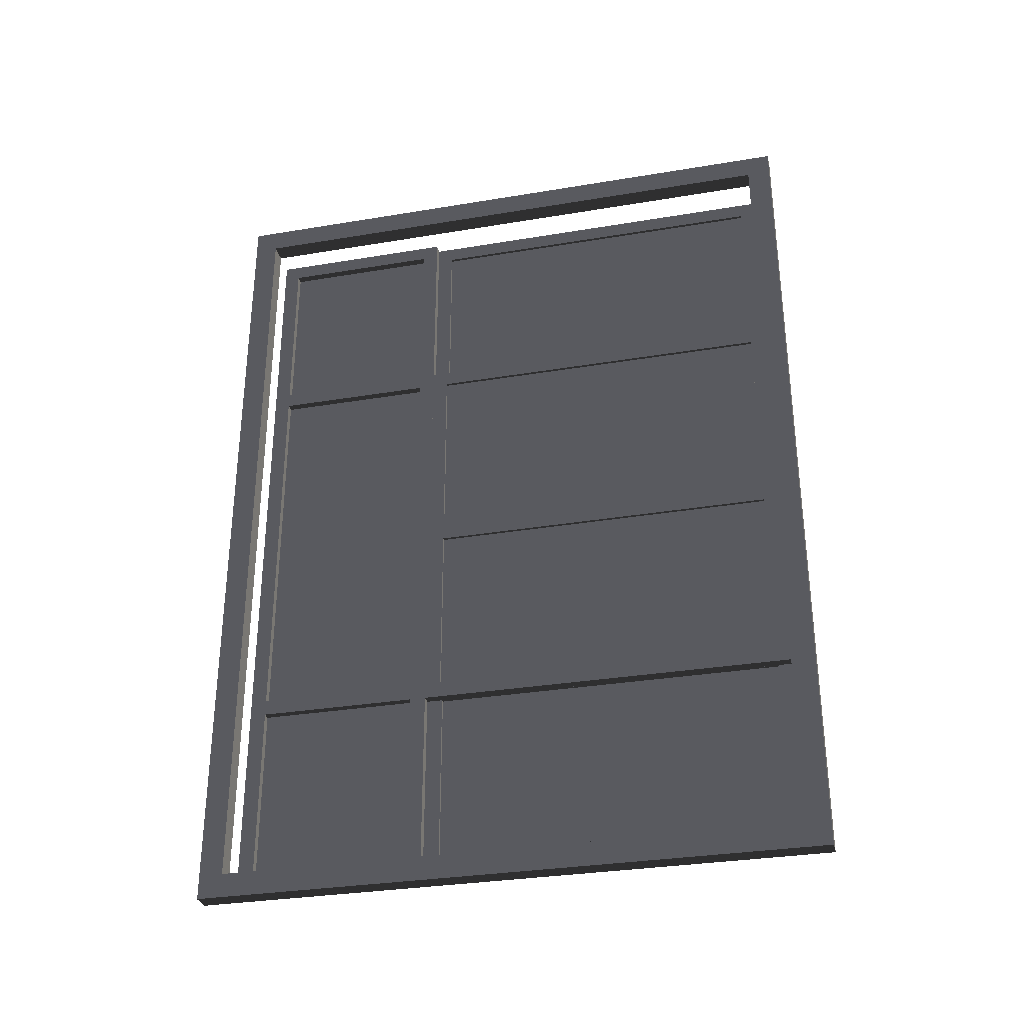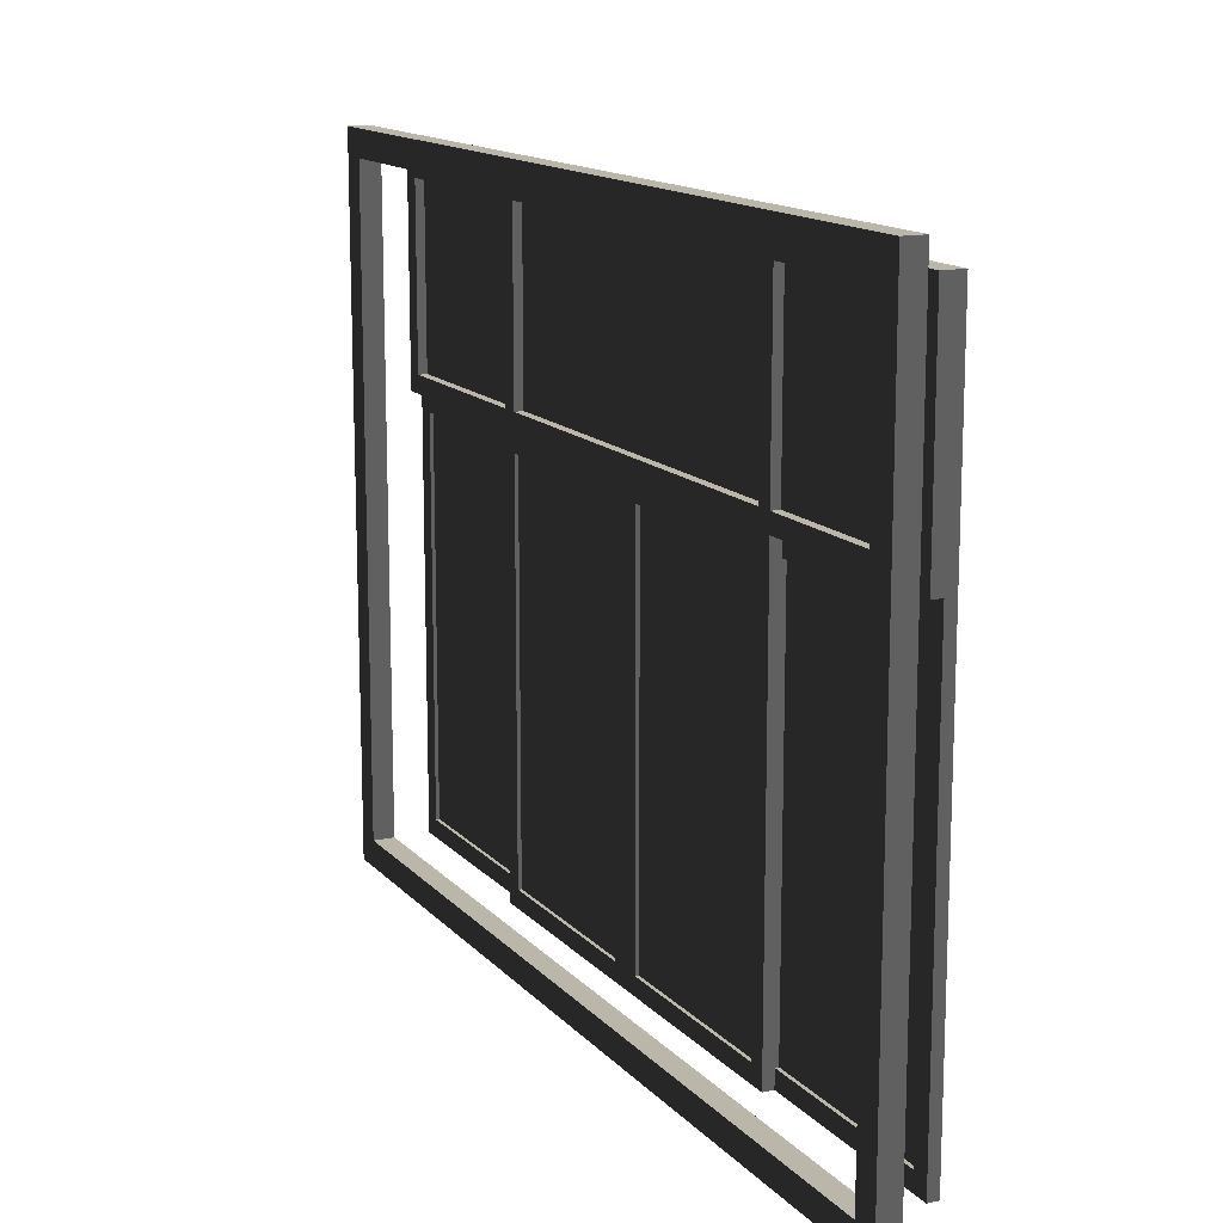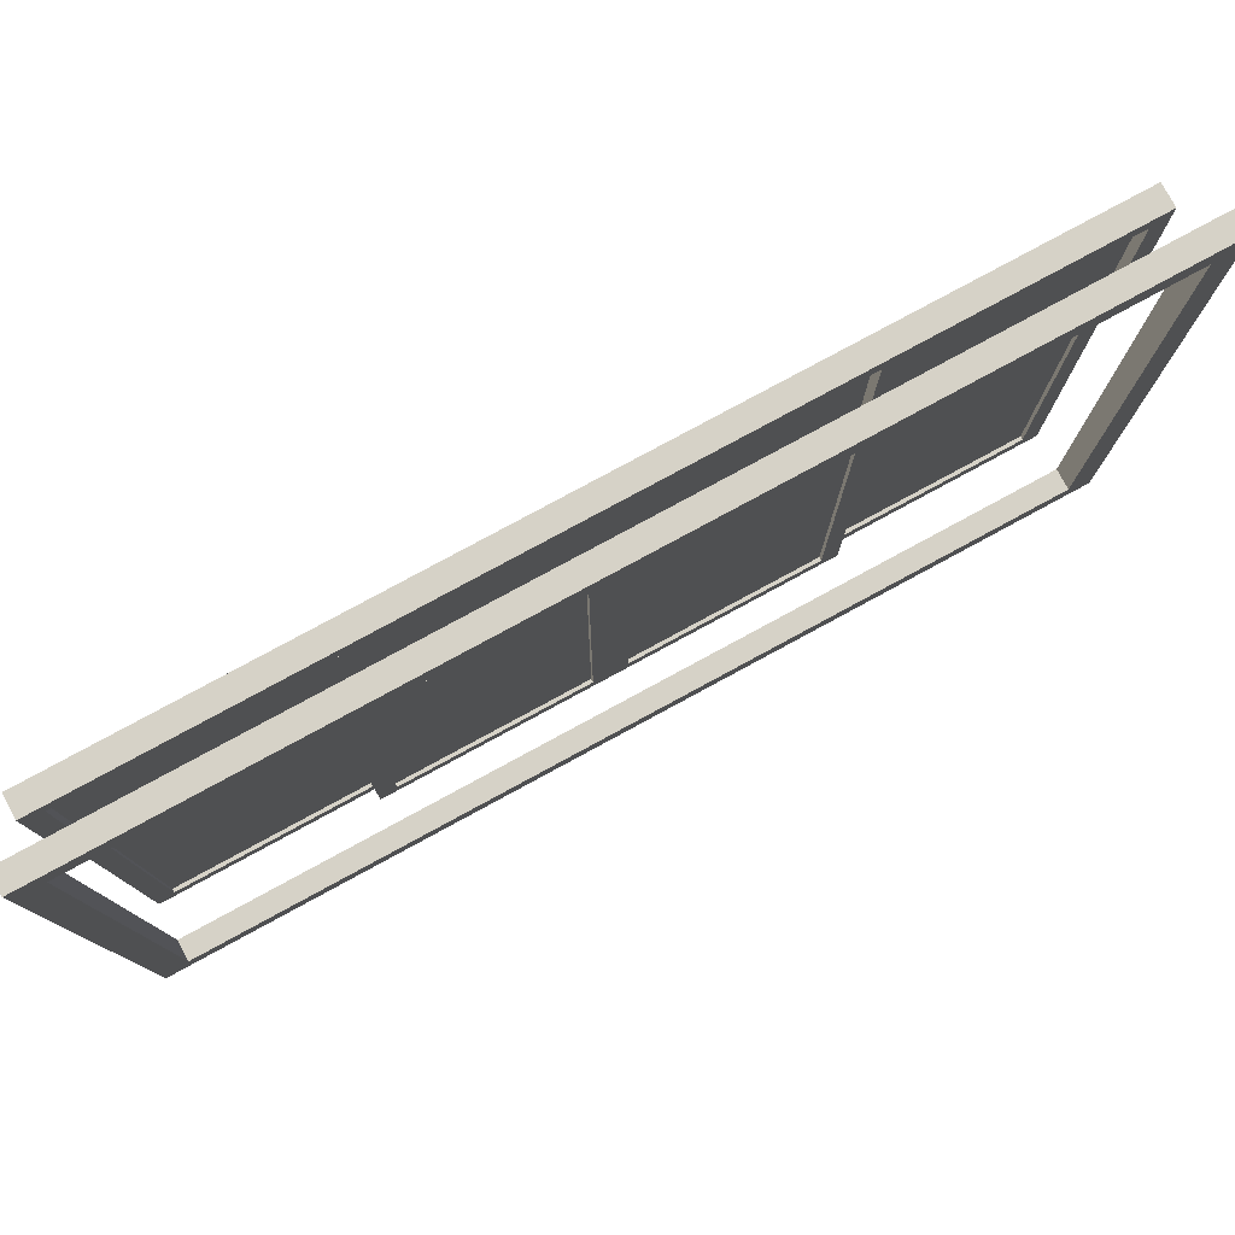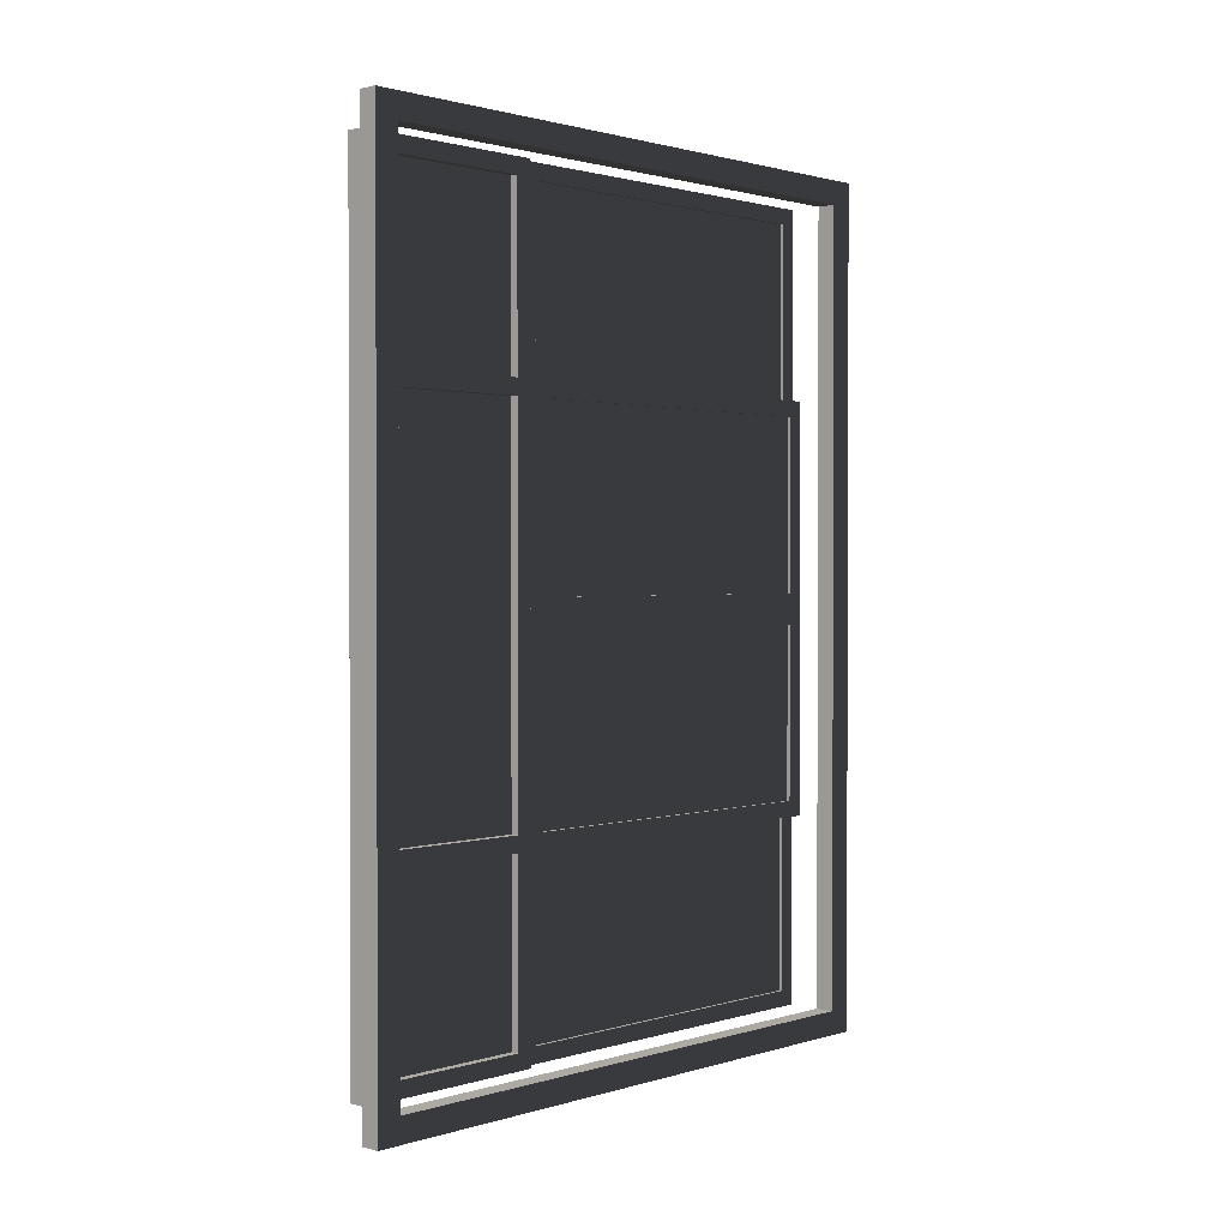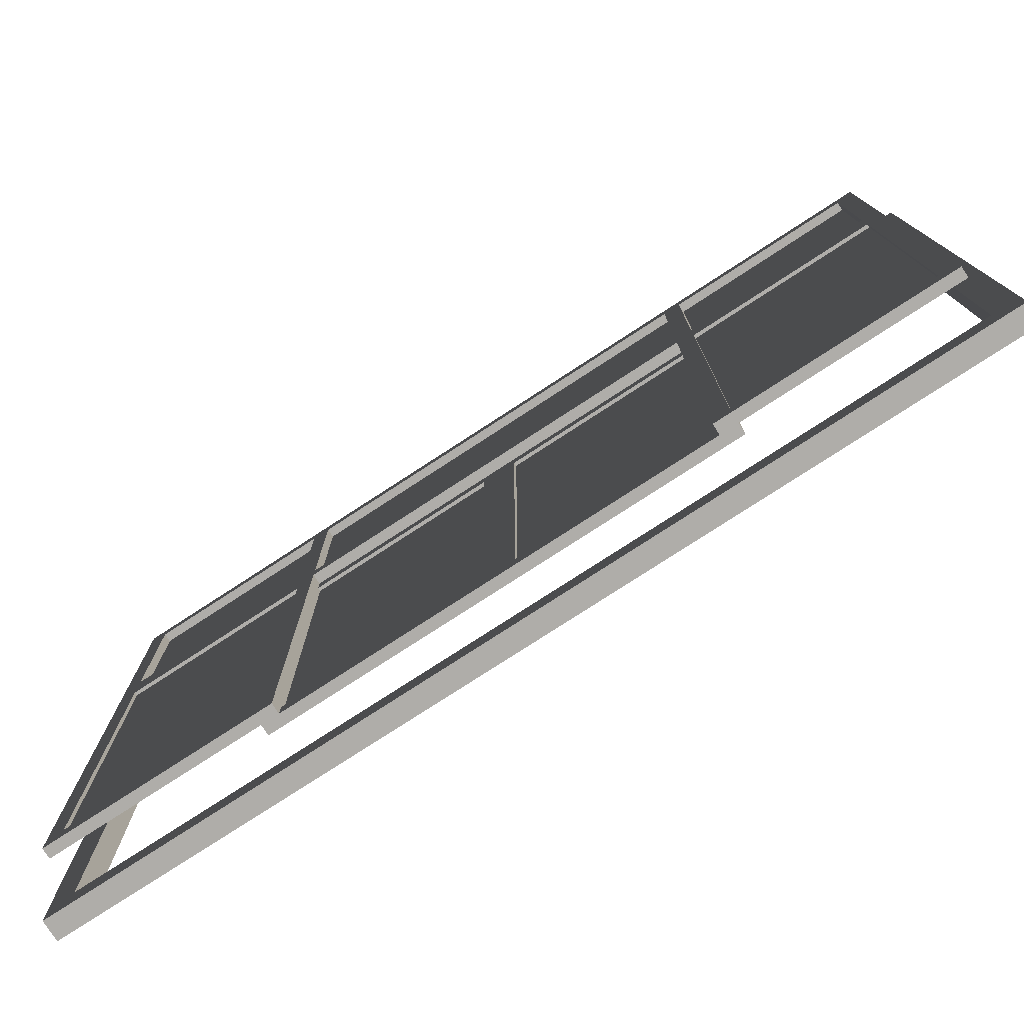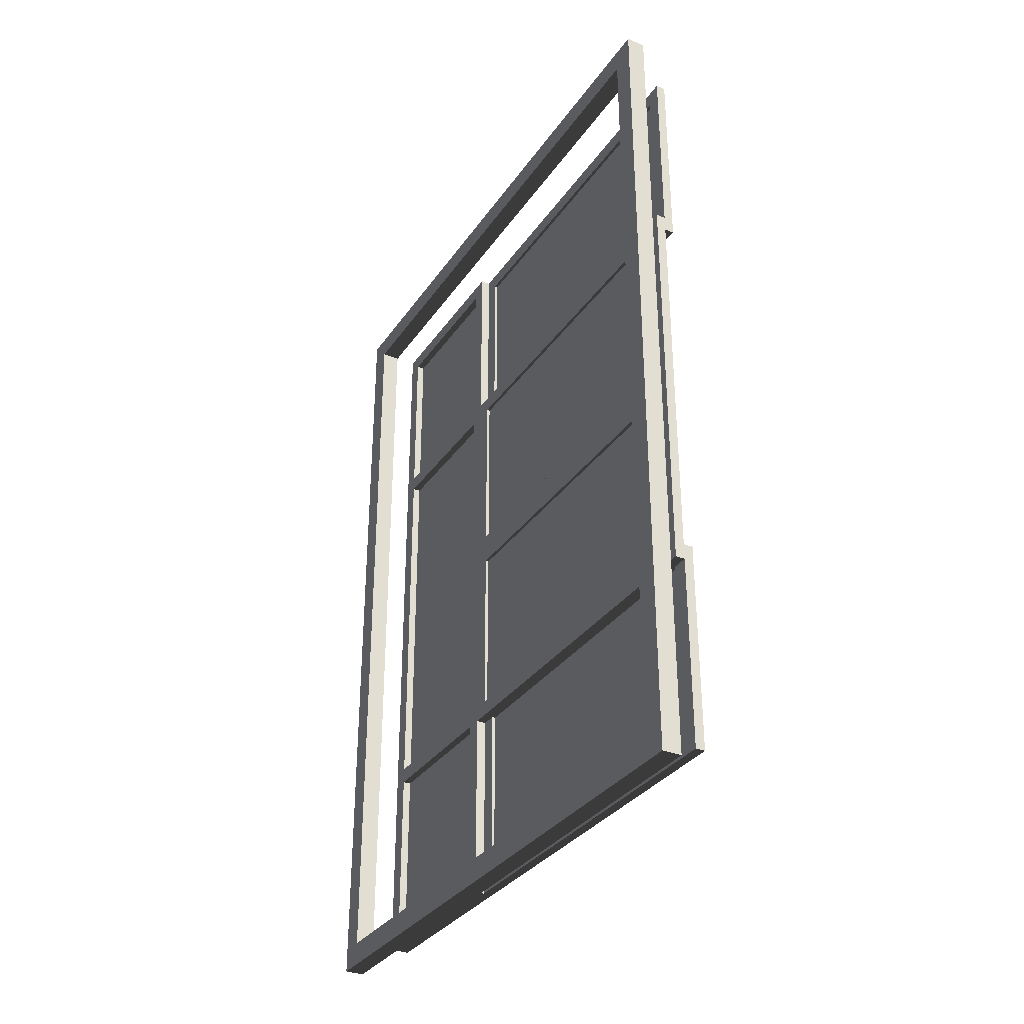
<metadata>
{"format":"obj","ext":"obj","renderer":"f3d","projection":"perspective","resolution":1024,"background":"white","views":[{"elev":-31.9,"azim":-76.8,"up":"+Z"},{"elev":14.1,"azim":-26.0,"up":"+Y"},{"elev":78.6,"azim":-118.5,"up":"+Y"},{"elev":1.3,"azim":-137.4,"up":"+Z"},{"elev":-77.2,"azim":123.1,"up":"+Y"},{"elev":-33.0,"azim":-29.2,"up":"+Z"}]}
</metadata>
<code>
o 292214
v -12.4 3.2 12.3
v -12.4 3.2 12.85
v -12.4 2.1 12.85
v -12.4 2.1 12.3
v -12.41 3.2 12.3
v -12.41 2.1 12.3
v -12.41 2.1 12.85
v -12.41 3.2 12.85
v -12.39 3.2 12.3
v -12.42 3.2 12.3
v -12.42 2.1 12.3
v -12.39 2.1 12.3
v -12.42 3.25 12.25
v -12.39 3.25 12.25
v -12.39 2.05 12.25
v -12.42 2.05 12.25
v -12.42 2.1 12.85
v -12.39 2.1 12.85
v -12.39 2.05 12.9
v -12.42 2.05 12.9
v -12.42 3.2 12.85
v -12.39 3.2 12.85
v -12.39 3.25 12.9
v -12.42 3.25 12.9
v -12.43 3.2 12.9
v -12.43 3.2 13.45
v -12.43 2.1 13.45
v -12.43 2.1 12.9
v -12.44 3.2 12.9
v -12.44 2.1 12.9
v -12.44 2.1 13.45
v -12.44 3.2 13.45
v -12.42 3.2 12.9
v -12.45 3.2 12.9
v -12.45 2.1 12.9
v -12.42 2.1 12.9
v -12.45 3.25 12.85
v -12.42 3.25 12.85
v -12.42 2.05 12.85
v -12.45 2.05 12.85
v -12.45 2.1 13.45
v -12.42 2.1 13.45
v -12.42 2.05 13.5
v -12.45 2.05 13.5
v -12.45 3.2 13.45
v -12.42 3.2 13.45
v -12.42 3.25 13.5
v -12.45 3.25 13.5
v -12.43 3.2 13.55
v -12.43 3.2 14.1
v -12.43 2.1 14.1
v -12.43 2.1 13.55
v -12.44 3.2 13.55
v -12.44 2.1 13.55
v -12.44 2.1 14.1
v -12.44 3.2 14.1
v -12.42 3.2 13.55
v -12.45 3.2 13.55
v -12.45 2.1 13.55
v -12.42 2.1 13.55
v -12.45 2.1 14.1
v -12.42 2.1 14.1
v -12.42 2.05 14.15
v -12.45 2.05 14.15
v -12.45 3.2 14.1
v -12.42 3.2 14.1
v -12.42 3.25 14.15
v -12.45 3.25 14.15
v -12.4 3.2 14.15
v -12.4 3.2 14.7
v -12.4 2.1 14.7
v -12.4 2.1 14.15
v -12.41 3.2 14.15
v -12.41 2.1 14.15
v -12.41 2.1 14.7
v -12.41 3.2 14.7
v -12.39 3.2 14.15
v -12.42 3.2 14.15
v -12.42 2.1 14.15
v -12.39 2.1 14.15
v -12.42 3.25 14.1
v -12.39 3.25 14.1
v -12.39 2.05 14.1
v -12.42 2.05 14.1
v -12.42 2.1 14.7
v -12.39 2.1 14.7
v -12.39 2.05 14.75
v -12.42 2.05 14.75
v -12.42 3.2 14.7
v -12.39 3.2 14.7
v -12.39 3.25 14.75
v -12.42 3.25 14.75
v -12.58 3.925 14.83
v -12.58 3.925 12.18
v -12.58 1.975 12.18
v -12.58 1.975 14.83
v -12.58 3.85 14.75
v -12.58 2.05 14.75
v -12.58 2.05 12.25
v -12.58 3.85 12.25
v -12.52 3.925 14.83
v -12.52 1.975 14.83
v -12.52 1.975 12.18
v -12.52 3.925 12.18
v -12.52 3.85 14.75
v -12.52 3.85 12.25
v -12.52 2.05 12.25
v -12.52 2.05 14.75
v -12.41 3.8 14.7
v -12.41 3.3 14.7
v -12.41 3.3 12.3
v -12.41 3.8 12.3
v -12.42 3.8 14.7
v -12.42 3.8 12.3
v -12.42 3.3 12.3
v -12.42 3.3 14.7
v -12.39 3.85 14.75
v -12.39 3.85 12.25
v -12.39 3.8 12.85
v -12.39 3.8 12.3
v -12.39 3.3 12.3
v -12.39 3.3 12.85
v -12.39 3.8 14.15
v -12.39 3.3 14.15
v -12.39 3.3 14.7
v -12.39 3.8 14.7
v -12.39 3.8 12.9
v -12.39 3.3 12.9
v -12.39 3.3 14.1
v -12.39 3.8 14.1
v -12.45 3.85 14.75
v -12.45 3.85 12.25
v -12.45 3.25 12.25
v -12.45 3.25 14.75
v -12.45 3.8 12.85
v -12.45 3.3 12.85
v -12.45 3.3 12.3
v -12.45 3.8 12.3
v -12.45 3.8 14.15
v -12.45 3.8 14.7
v -12.45 3.3 14.7
v -12.45 3.3 14.15
v -12.45 3.8 12.9
v -12.45 3.8 14.1
v -12.45 3.3 14.1
v -12.45 3.3 12.9
f 4 1 3
f 2 3 1
f 7 8 6
f 5 6 8
f 2 1 5
f 5 8 2
f 3 2 8
f 8 7 3
f 4 3 7
f 7 6 4
f 1 4 6
f 6 5 1
f 28 25 27
f 26 27 25
f 31 32 30
f 29 30 32
f 26 25 29
f 29 32 26
f 27 26 32
f 32 31 27
f 28 27 31
f 31 30 28
f 25 28 30
f 30 29 25
f 52 49 51
f 50 51 49
f 55 56 54
f 53 54 56
f 50 49 53
f 53 56 50
f 51 50 56
f 56 55 51
f 52 51 55
f 55 54 52
f 49 52 54
f 54 53 49
f 72 69 71
f 70 71 69
f 75 76 74
f 73 74 76
f 70 69 73
f 73 76 70
f 71 70 76
f 76 75 71
f 72 71 75
f 75 74 72
f 69 72 74
f 74 73 69
f 112 109 110
f 110 111 112
f 115 116 113
f 113 114 115
f 110 109 113
f 113 116 110
f 111 110 116
f 116 115 111
f 112 111 115
f 115 114 112
f 109 112 114
f 114 113 109
f 9 10 12
f 11 12 10
f 13 14 16
f 15 16 14
f 12 11 18
f 17 18 11
f 16 15 20
f 19 20 15
f 18 17 22
f 21 22 17
f 20 19 24
f 23 24 19
f 24 21 17
f 21 24 10
f 20 17 11
f 17 20 24
f 10 13 11
f 13 10 24
f 11 16 20
f 16 11 13
f 22 21 9
f 10 9 21
f 19 18 22
f 18 19 12
f 23 22 9
f 22 23 19
f 12 15 9
f 15 12 19
f 9 14 23
f 14 9 15
f 24 23 13
f 14 13 23
f 33 34 36
f 35 36 34
f 37 38 40
f 39 40 38
f 36 35 42
f 41 42 35
f 40 39 44
f 43 44 39
f 42 41 46
f 45 46 41
f 44 43 48
f 47 48 43
f 48 45 41
f 45 48 34
f 44 41 35
f 41 44 48
f 34 37 35
f 37 34 48
f 35 40 44
f 40 35 37
f 46 45 33
f 34 33 45
f 43 42 46
f 42 43 36
f 47 46 33
f 46 47 43
f 36 39 33
f 39 36 43
f 33 38 47
f 38 33 39
f 48 47 37
f 38 37 47
f 57 58 60
f 59 60 58
f 48 47 44
f 43 44 47
f 60 59 62
f 61 62 59
f 44 43 64
f 63 64 43
f 62 61 66
f 65 66 61
f 64 63 68
f 67 68 63
f 68 65 61
f 65 68 58
f 64 61 59
f 61 64 68
f 58 48 59
f 48 58 68
f 59 44 64
f 44 59 48
f 66 65 57
f 58 57 65
f 63 62 66
f 62 63 60
f 67 66 57
f 66 67 63
f 60 43 57
f 43 60 63
f 57 47 67
f 47 57 43
f 68 67 48
f 47 48 67
f 77 78 80
f 79 80 78
f 81 82 84
f 83 84 82
f 80 79 86
f 85 86 79
f 84 83 88
f 87 88 83
f 86 85 90
f 89 90 85
f 88 87 92
f 91 92 87
f 92 89 85
f 89 92 78
f 88 85 79
f 85 88 92
f 78 81 79
f 81 78 92
f 79 84 88
f 84 79 81
f 90 89 77
f 78 77 89
f 87 86 90
f 86 87 80
f 91 90 77
f 90 91 87
f 80 83 77
f 83 80 87
f 77 82 91
f 82 77 83
f 92 91 81
f 82 81 91
f 117 126 123
f 126 117 125
f 123 130 117
f 129 130 123
f 117 130 127
f 118 120 121
f 120 118 119
f 127 119 118
f 118 117 127
f 128 119 127
f 129 124 91
f 129 123 124
f 125 91 124
f 91 125 117
f 129 91 128
f 122 128 14
f 121 14 118
f 14 121 122
f 128 91 14
f 122 119 128
f 134 141 142
f 141 134 140
f 142 145 134
f 144 145 142
f 134 145 146
f 133 137 138
f 137 133 136
f 146 136 133
f 133 134 146
f 143 136 146
f 144 139 131
f 144 142 139
f 140 131 139
f 131 140 134
f 144 131 143
f 135 143 132
f 138 132 133
f 132 138 135
f 143 131 132
f 135 136 143
f 91 117 131
f 131 134 91
f 14 91 134
f 134 133 14
f 118 14 133
f 133 132 118
f 117 118 132
f 132 131 117
f 120 119 135
f 135 138 120
f 121 120 138
f 138 137 121
f 122 121 137
f 137 136 122
f 119 122 136
f 136 135 119
f 124 123 139
f 139 142 124
f 125 124 142
f 142 141 125
f 126 125 141
f 141 140 126
f 123 126 140
f 140 139 123
f 128 127 143
f 143 146 128
f 129 128 146
f 146 145 129
f 130 129 145
f 145 144 130
f 127 130 143
f 144 143 130
f 94 100 97
f 100 94 99
f 93 97 98
f 97 93 94
f 99 95 98
f 95 99 94
f 98 96 93
f 96 98 95
f 103 107 108
f 107 103 106
f 102 108 105
f 108 102 103
f 106 104 105
f 104 106 103
f 105 101 102
f 101 105 104
f 98 97 105
f 105 108 98
f 99 98 108
f 108 107 99
f 100 99 107
f 107 106 100
f 97 100 106
f 106 105 97
f 94 93 101
f 101 104 94
f 95 94 104
f 104 103 95
f 96 95 103
f 103 102 96
f 93 96 102
f 102 101 93

</code>
